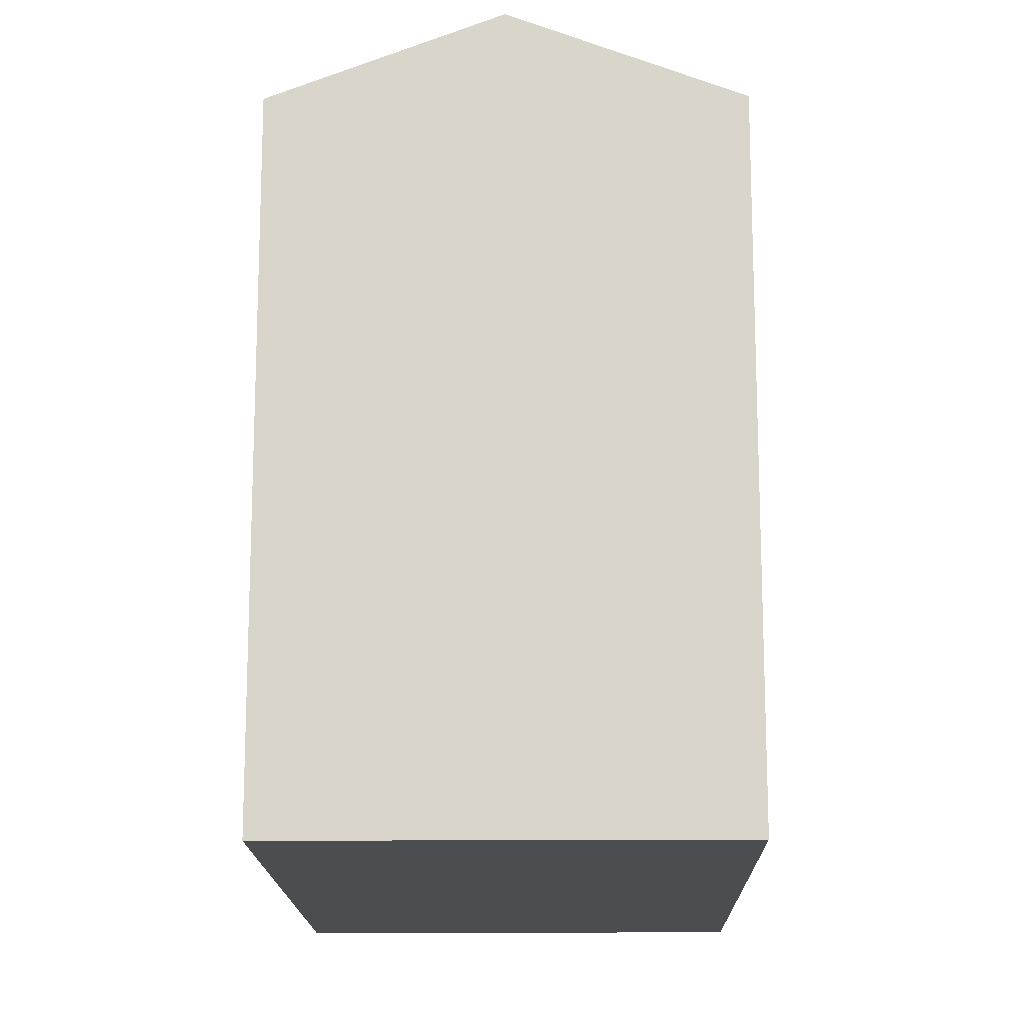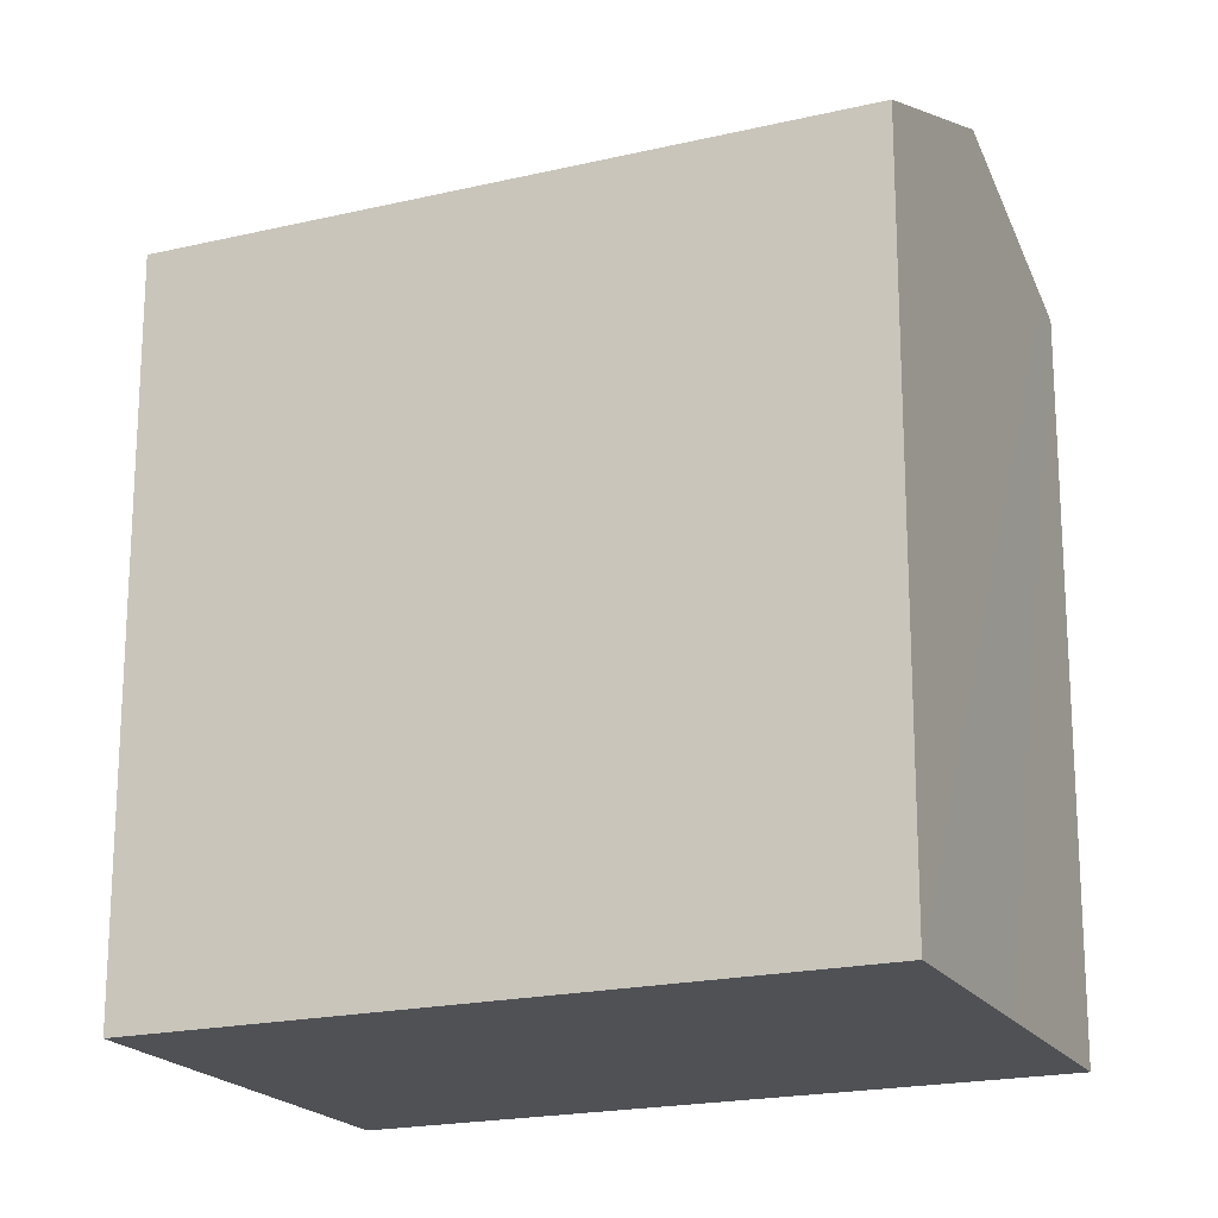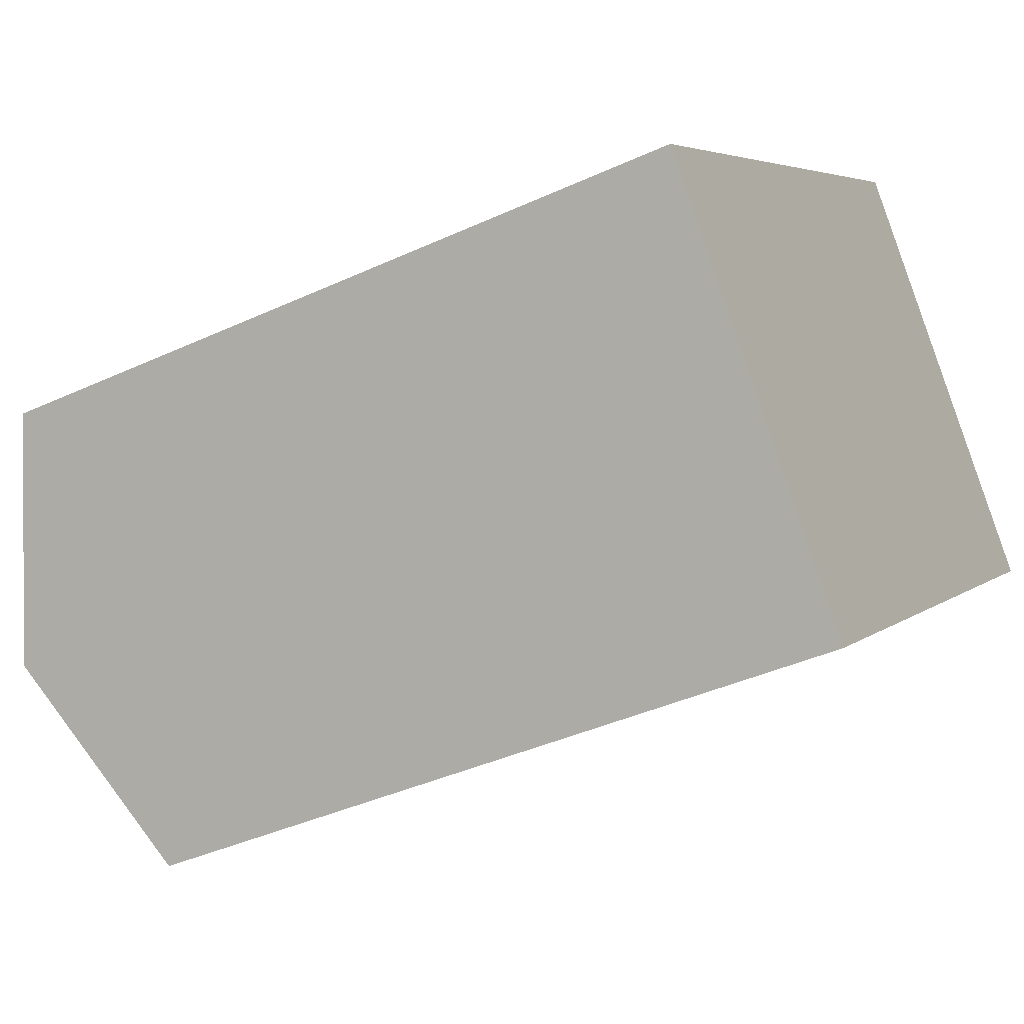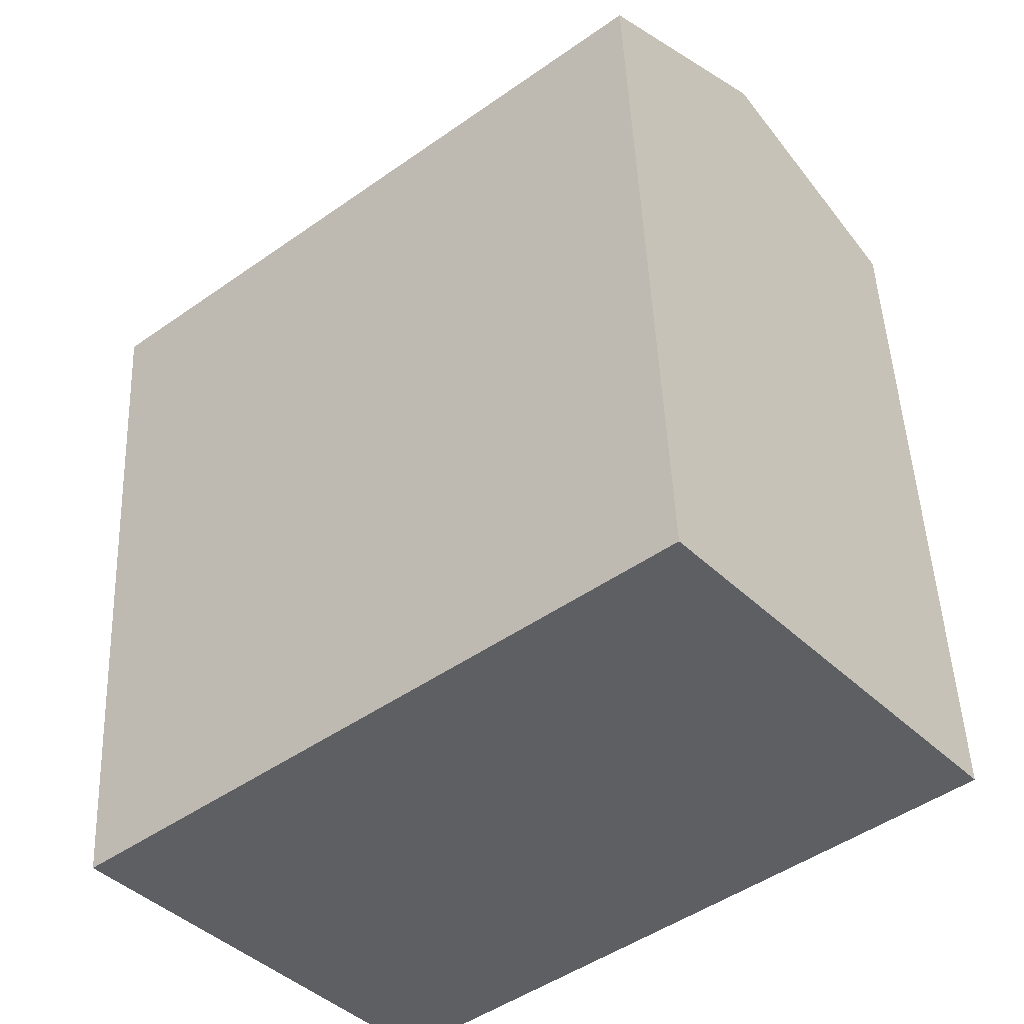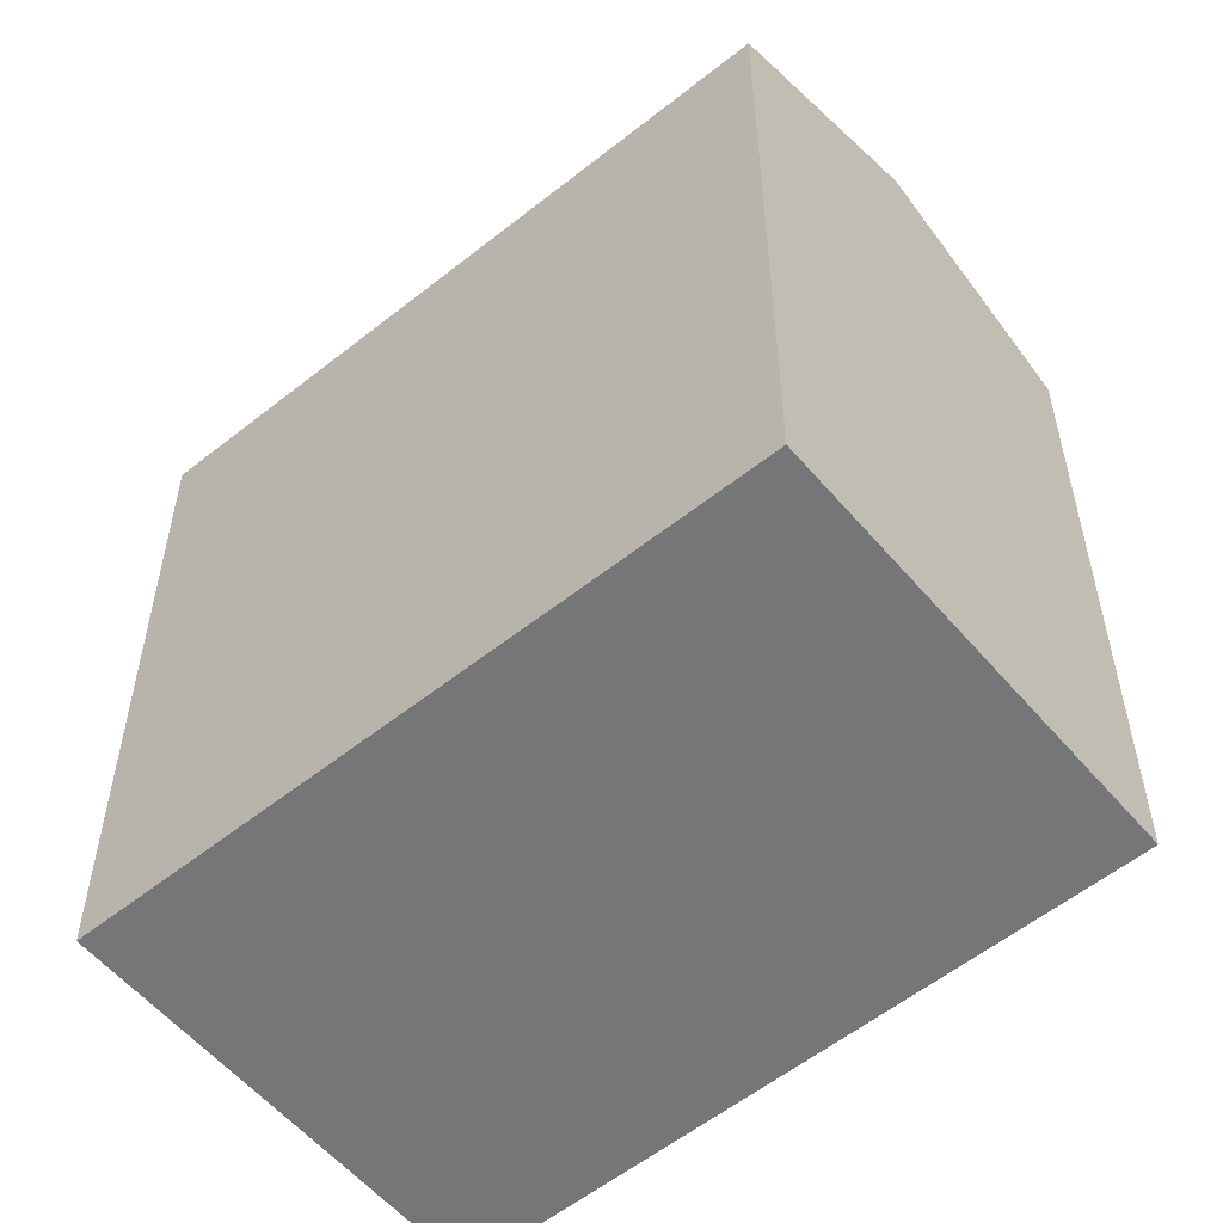
<metadata>
{"format":"obj","ext":"obj","renderer":"f3d","projection":"perspective","resolution":1024,"background":"white","views":[{"elev":-15.8,"azim":-128.7,"up":"+Y"},{"elev":-19.7,"azim":-16.1,"up":"+Y"},{"elev":-39.4,"azim":-60.1,"up":"+Z"},{"elev":48.1,"azim":-2.4,"up":"+Z"},{"elev":-56.7,"azim":0.0,"up":"+Y"}]}
</metadata>
<code>
v  0 19.7 1.206e-15
v  19.06 22.13 7.536
v  4.106 22.13 -4.96
v  14.98 19.73 12.42
v  23.16 19.71 2.628
v  22.58 20.06 3.322
v  22.65 20.01 3.235
v  17.39 19.71 -2.191
v  15.68 19.71 -3.624
v  14.87 19.71 -4.299
v  13.31 19.71 -5.602
v  8.477 19.71 -9.644
v  8.186 19.71 -9.887
v  23.16 -1.609e-16 2.628
v  14.87 2.632e-16 -4.299
v  8.186 6.054e-16 -9.887
v  17.39 1.342e-16 -2.191
v  15.68 2.219e-16 -3.624
v  13.31 3.43e-16 -5.602
v  8.477 5.905e-16 -9.644
v  0 0 0
v  4.106 3.037e-16 -4.96
v  14.98 -7.603e-16 12.42
v  19.06 -4.614e-16 7.536
v  22.58 -2.034e-16 3.322
v  22.65 -1.981e-16 3.235
g defaultobject
f 1 2 3
f 2 1 4
f 5 6 7
f 6 5 2
f 2 5 8
f 2 8 3
f 3 8 9
f 3 9 10
f 3 10 11
f 3 11 12
f 3 12 13
f 14 8 5
f 8 14 9
f 9 14 10
f 10 14 11
f 11 14 12
f 12 14 13
f 13 14 15
f 13 15 16
f 15 14 17
f 15 17 18
f 16 15 19
f 16 19 20
f 13 1 3
f 1 13 16
f 1 16 21
f 21 16 22
f 1 23 4
f 23 1 21
f 23 2 4
f 2 23 6
f 6 23 7
f 7 23 5
f 5 23 24
f 5 24 14
f 14 24 25
f 14 25 26
f 26 17 14
f 17 26 25
f 17 25 24
f 17 24 23
f 17 23 18
f 18 23 21
f 18 21 15
f 15 21 19
f 19 21 20
f 20 21 16
f 16 21 22

</code>
